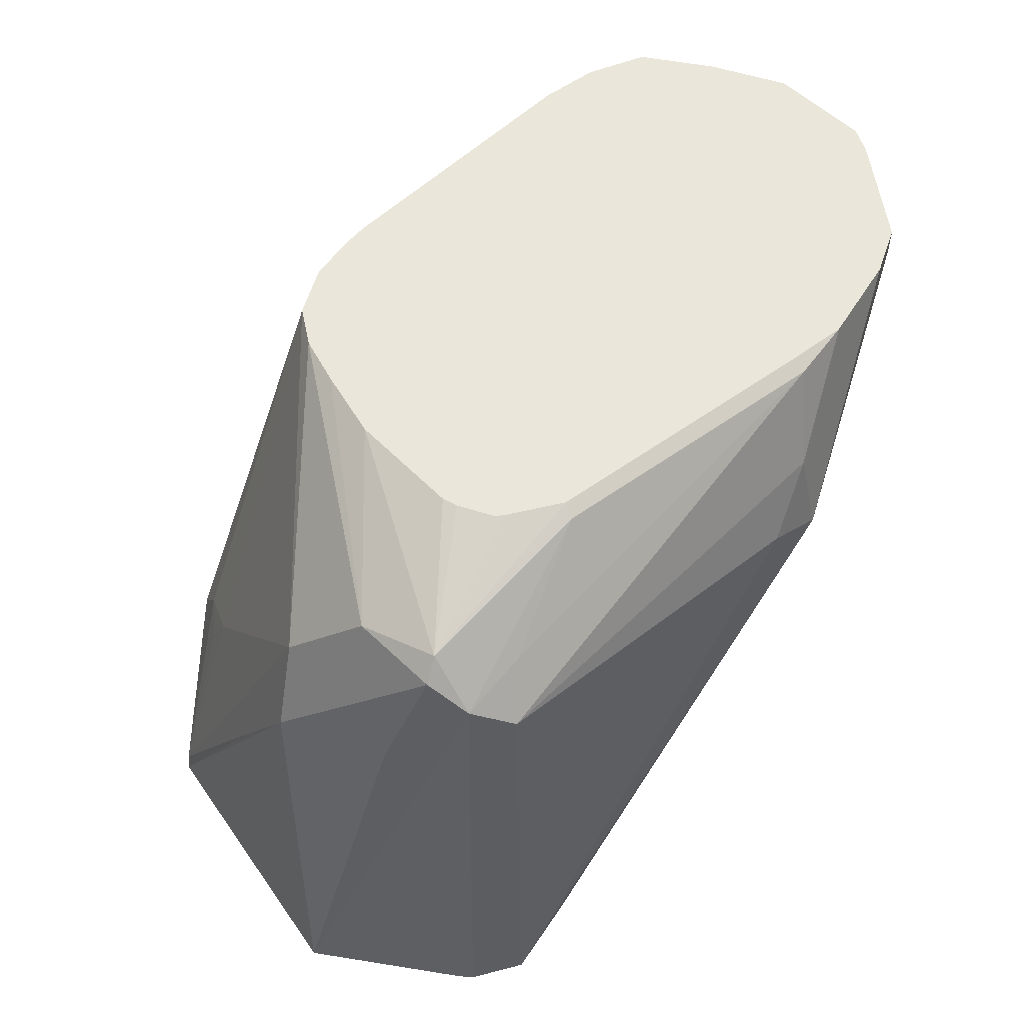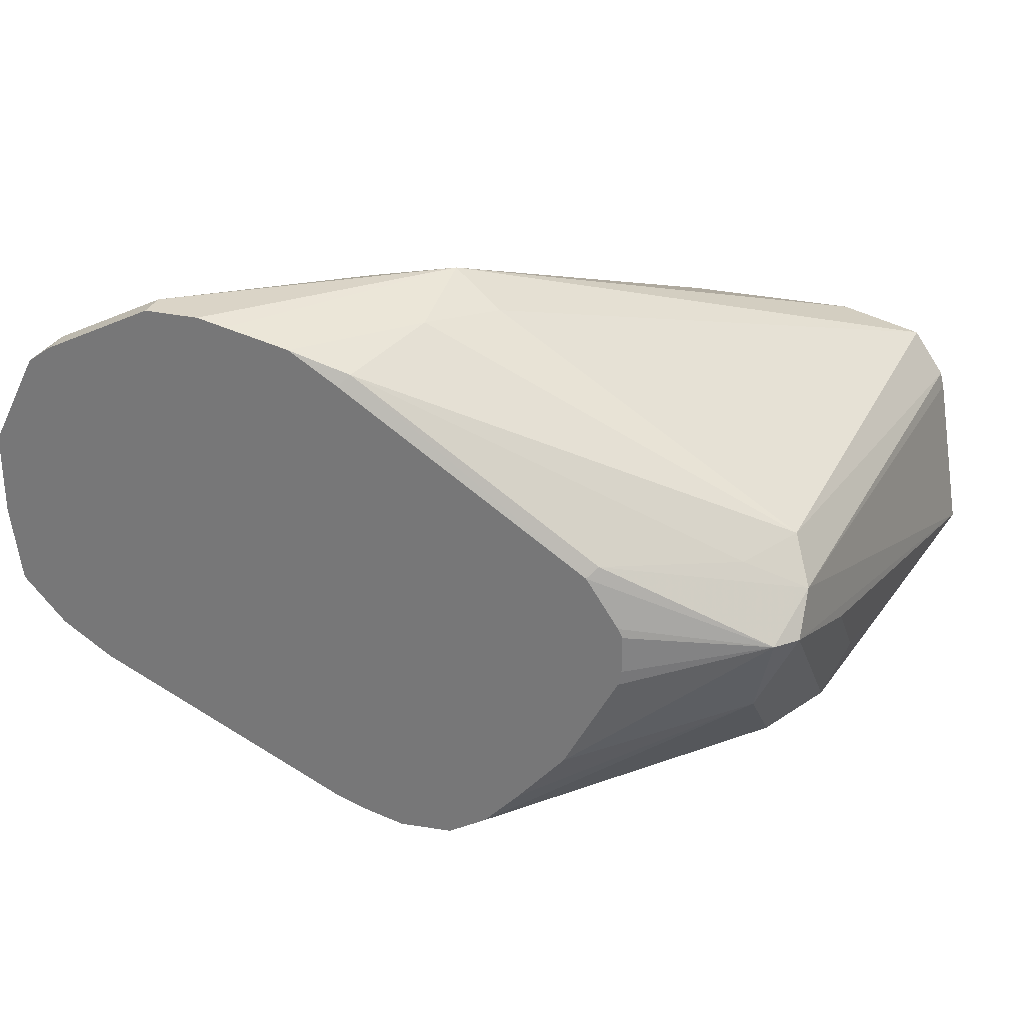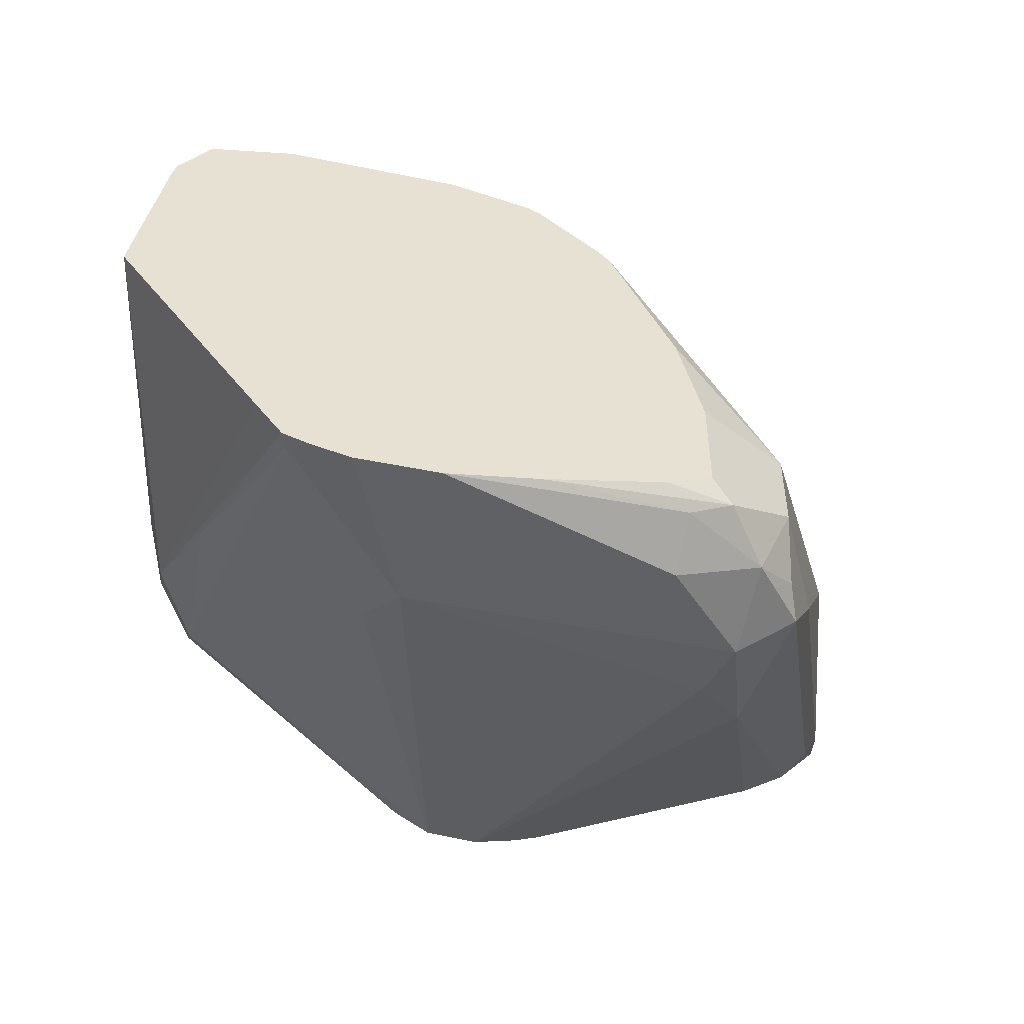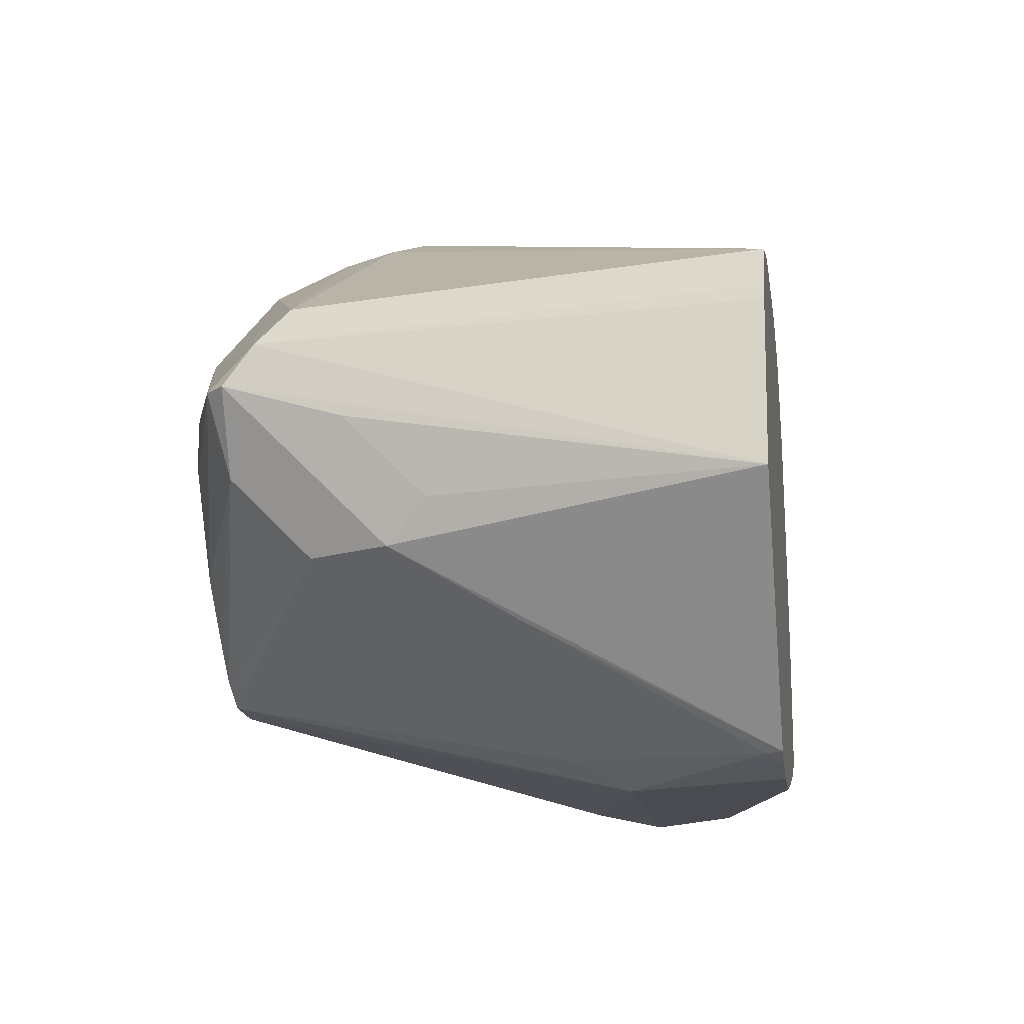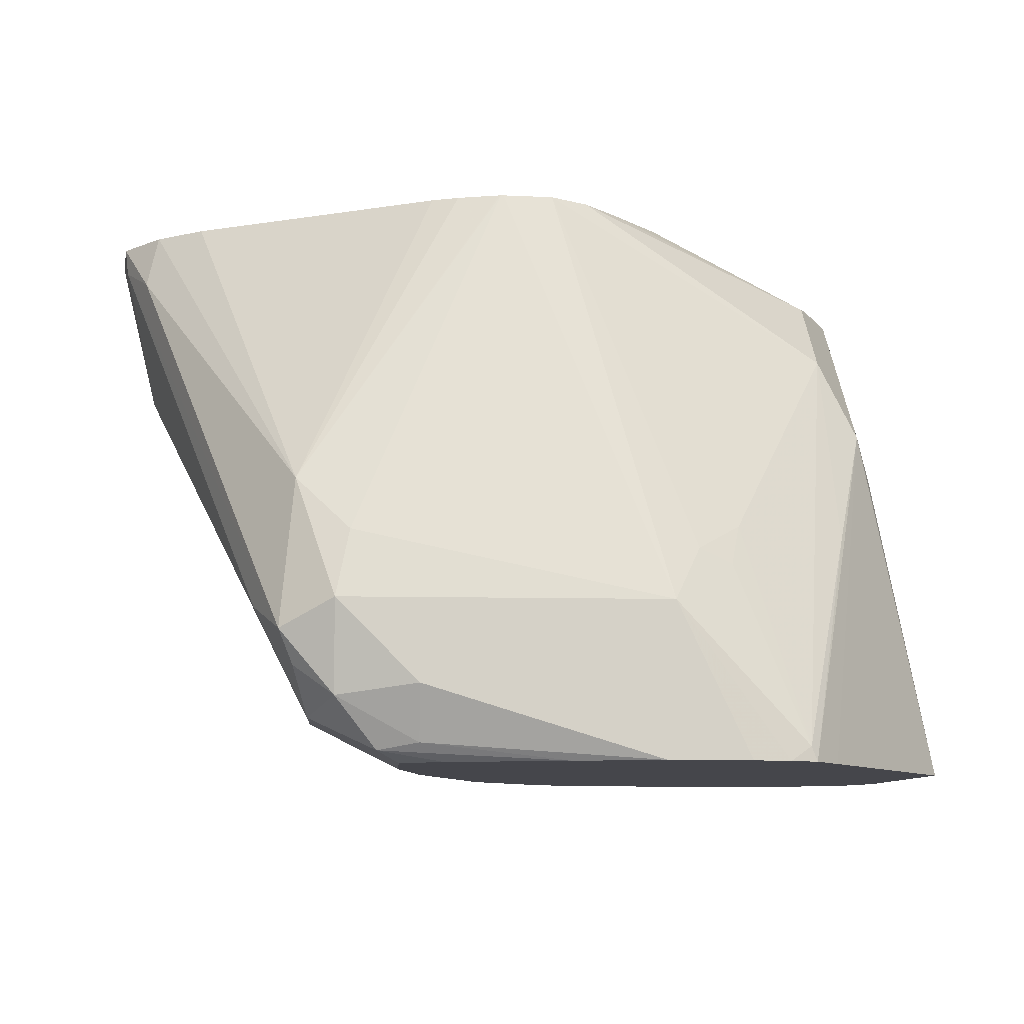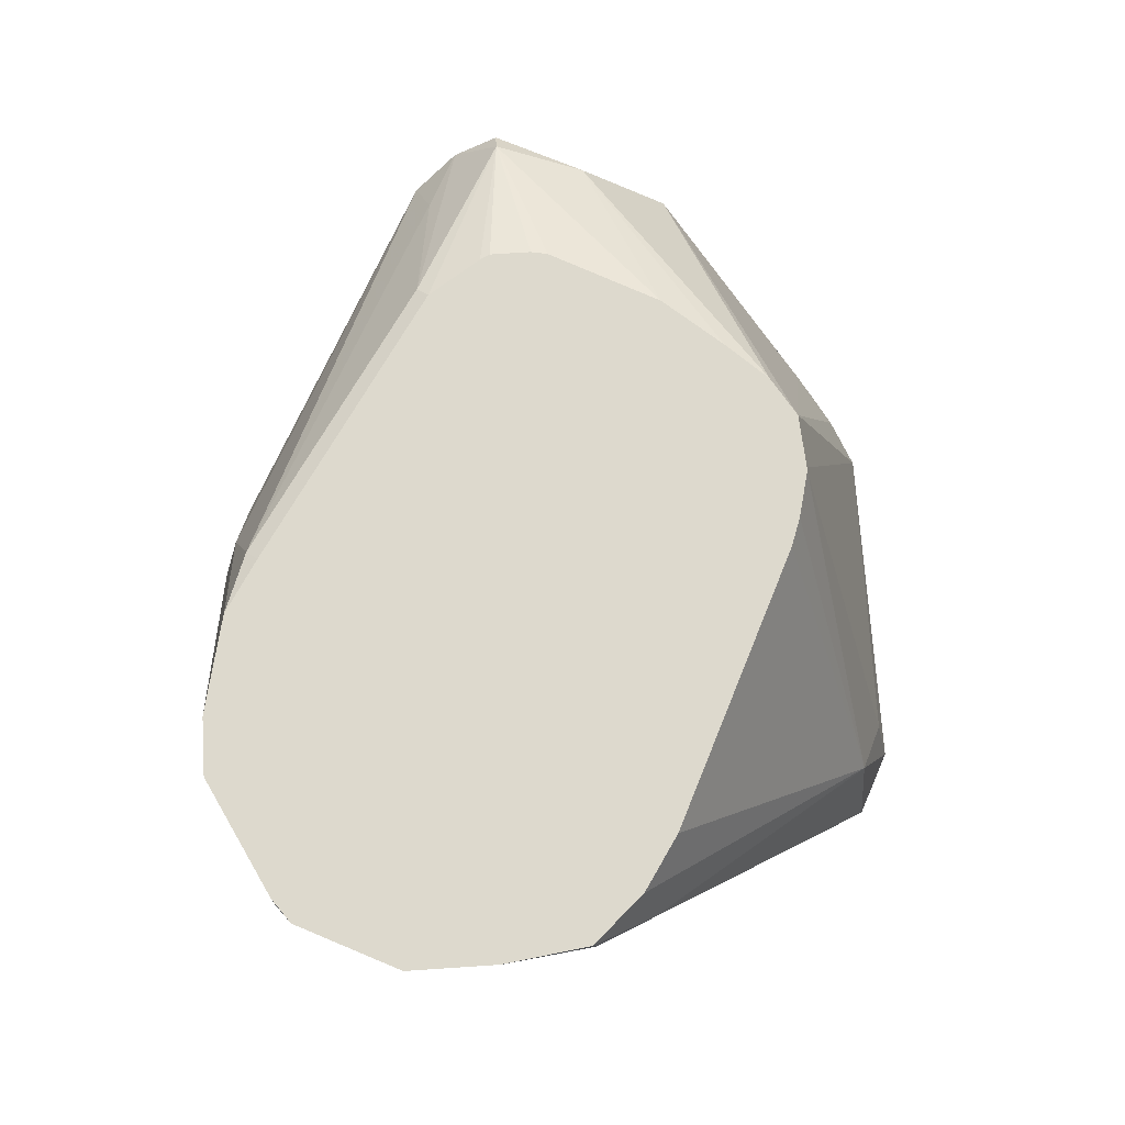
<metadata>
{"format":"obj","ext":"obj","renderer":"f3d","projection":"perspective","resolution":1024,"background":"white","views":[{"elev":54.8,"azim":-71.1,"up":"+Y"},{"elev":28.9,"azim":-161.9,"up":"+Z"},{"elev":-50.3,"azim":-12.6,"up":"+Z"},{"elev":-14.4,"azim":-81.3,"up":"+Z"},{"elev":-10.1,"azim":176.7,"up":"+Y"},{"elev":71.9,"azim":86.2,"up":"+Y"}]}
</metadata>
<code>
v -0.2103 0.2264 0.2911
v -0.213 0.2399 0.2938
v -0.2022 0.2507 0.2992
v -0.1995 0.2211 0.2965
v -0.2103 0.2083 0.2952
v -0.2265 0.2103 0.2911
v -0.275 0.2264 0.2911
v -0.2432 0.3129 0.3126
v -0.2426 0.3129 0.3126
v -0.179 0.3129 0.3408
v -0.1693 0.3129 0.3473
v -0.1671 0.3019 0.3451
v -0.2423 0.3129 0.3127
v -0.2339 0.3129 0.3148
v -0.2286 0.3129 0.3167
v -0.1941 0.2264 0.3073
v -0.2049 0.2049 0.3073
v -0.2022 0.2143 0.2992
v -0.1617 0.3073 0.3558
v -0.2184 0.1981 0.2992
v -0.2265 0.1995 0.2965
v -0.2731 0.196 0.2911
v -0.2892 0.196 0.2911
v -0.2966 0.196 0.2928
v -0.3008 0.1989 0.2944
v -0.2803 0.2372 0.2965
v -0.2532 0.3129 0.3133
v -0.1611 0.3129 0.3565
v -0.1658 0.283 0.3801
v -0.2049 0.2049 0.3235
v -0.2157 0.1995 0.3073
v -0.159 0.3129 0.372
v -0.2226 0.196 0.3035
v -0.2314 0.196 0.2998
v -0.2553 0.196 0.2943
v -0.302 0.196 0.2946
v -0.3127 0.2426 0.3181
v -0.3114 0.283 0.3316
v -0.2891 0.2426 0.3033
v -0.2871 0.2345 0.2992
v -0.2606 0.3129 0.3177
v -0.159 0.3129 0.3882
v -0.1658 0.2992 0.3963
v -0.1739 0.283 0.3963
v -0.1981 0.2345 0.3639
v -0.2398 0.196 0.3701
v -0.2273 0.196 0.3433
v -0.2157 0.1995 0.3235
v -0.2226 0.196 0.3235
v -0.3072 0.196 0.3014
v -0.3194 0.2669 0.3316
v -0.3194 0.2992 0.3639
v -0.3114 0.2992 0.3478
v -0.2677 0.3129 0.3252
v -0.1681 0.3129 0.4065
v -0.1725 0.3073 0.4097
v -0.242 0.196 0.3726
v -0.1779 0.2911 0.4043
v -0.182 0.2992 0.4124
v -0.1887 0.2965 0.4151
v -0.2544 0.196 0.3832
v -0.3359 0.196 0.3397
v -0.3235 0.2588 0.3397
v -0.3235 0.275 0.3558
v -0.3194 0.2932 0.372
v -0.3154 0.3033 0.3639
v -0.2771 0.3129 0.336
v -0.1725 0.3129 0.4097
v -0.1796 0.3129 0.4133
v -0.1833 0.3073 0.4151
v -0.1941 0.3073 0.4205
v -0.2244 0.275 0.4165
v -0.2224 0.2669 0.4124
v -0.257 0.196 0.3846
v -0.2557 0.196 0.384
v -0.3306 0.196 0.372
v -0.3299 0.196 0.375
v -0.3154 0.2871 0.3801
v -0.3073 0.2965 0.3774
v -0.283 0.3114 0.3801
v -0.281 0.3129 0.3781
v -0.2874 0.3129 0.3683
v -0.2883 0.3129 0.3664
v -0.2883 0.3129 0.3589
v -0.2877 0.3129 0.3558
v -0.1904 0.3129 0.4187
v -0.1941 0.3129 0.4205
v -0.2426 0.275 0.4205
v -0.2372 0.2642 0.4151
v -0.2731 0.196 0.3882
v -0.3236 0.196 0.3841
v -0.2534 0.2804 0.4151
v -0.2426 0.2932 0.4165
v -0.2345 0.3114 0.4124
v -0.2325 0.3129 0.4104
v -0.2047 0.3129 0.4205
v -0.2103 0.3073 0.4205
v -0.2103 0.3129 0.4193
v -0.3073 0.196 0.3882
v -0.2265 0.3093 0.4165
v -0.2229 0.3129 0.4165
f 47 49 48
f 51 62 63
f 50 62 51
f 51 63 64
f 56 60 59
f 44 60 61
f 44 59 60
f 51 64 52
f 44 58 59
f 44 61 57
f 52 64 62
f 56 86 70
f 52 65 66
f 52 66 53
f 53 66 67
f 53 67 54
f 55 68 56
f 56 68 69
f 56 69 86
f 56 70 60
f 44 56 58
f 52 62 65
f 44 46 45
f 29 32 42
f 43 56 44
f 56 59 58
f 27 39 38
f 27 38 41
f 29 42 43
f 29 43 44
f 29 44 45
f 29 45 30
f 30 45 46
f 30 46 47
f 30 47 48
f 31 48 49
f 31 49 33
f 36 50 51
f 36 51 37
f 37 51 38
f 38 51 52
f 38 52 53
f 38 53 41
f 41 53 54
f 42 55 43
f 43 55 56
f 44 57 46
f 60 70 71
f 93 100 94
f 60 72 73
f 77 91 78
f 78 91 92
f 78 92 93
f 78 93 94
f 78 94 79
f 79 94 80
f 80 94 81
f 81 94 95
f 88 97 98
f 88 98 93
f 88 93 92
f 88 92 91
f 88 91 99
f 88 99 90
f 88 90 89
f 93 98 100
f 94 100 101
f 94 101 95
f 96 98 97
f 98 101 100
f 26 39 27
f 74 89 90
f 73 89 74
f 72 89 73
f 72 88 89
f 60 73 74
f 60 74 75
f 60 75 61
f 62 76 65
f 62 64 63
f 65 76 77
f 65 77 78
f 65 78 79
f 65 79 80
f 65 80 66
f 60 71 72
f 66 80 81
f 66 82 83
f 66 83 84
f 66 84 85
f 66 85 67
f 70 86 71
f 71 86 87
f 71 87 96
f 71 96 97
f 71 97 88
f 71 88 72
f 66 81 82
f 26 40 39
f 11 28 12
f 25 39 40
f 5 17 20
f 6 21 22
f 7 23 24
f 7 24 25
f 7 25 26
f 7 26 27
f 7 27 8
f 8 27 41
f 8 41 54
f 8 54 67
f 8 67 85
f 8 85 84
f 8 84 83
f 8 83 82
f 8 82 81
f 8 81 95
f 8 95 101
f 8 101 98
f 8 98 96
f 8 96 87
f 8 87 86
f 5 18 17
f 8 86 69
f 5 21 6
f 4 19 16
f 1 2 3
f 1 3 4
f 1 4 5
f 1 5 6
f 1 6 22
f 1 22 23
f 1 23 7
f 1 7 2
f 2 8 9
f 2 9 3
f 2 7 8
f 3 10 11
f 3 11 12
f 3 12 4
f 3 9 13
f 3 14 15
f 3 15 10
f 4 16 17
f 4 17 18
f 4 18 5
f 4 12 19
f 5 20 21
f 8 69 68
f 3 13 14
f 8 55 42
f 22 33 49
f 22 49 47
f 22 47 46
f 22 46 57
f 22 57 61
f 22 61 75
f 22 75 74
f 22 74 90
f 22 90 99
f 22 99 91
f 22 91 77
f 22 77 76
f 22 76 62
f 22 50 36
f 22 36 24
f 22 24 23
f 24 36 25
f 25 36 37
f 25 37 38
f 25 38 39
f 8 68 55
f 22 34 33
f 22 35 34
f 22 62 50
f 20 35 21
f 8 42 32
f 21 35 22
f 8 32 28
f 8 28 11
f 8 11 10
f 8 10 15
f 8 14 13
f 8 13 9
f 25 40 26
f 12 28 19
f 16 19 29
f 8 15 14
f 17 29 30
f 17 30 48
f 17 48 31
f 17 31 20
f 19 28 32
f 19 32 29
f 20 31 33
f 20 34 35
f 16 29 17
f 20 33 34

</code>
